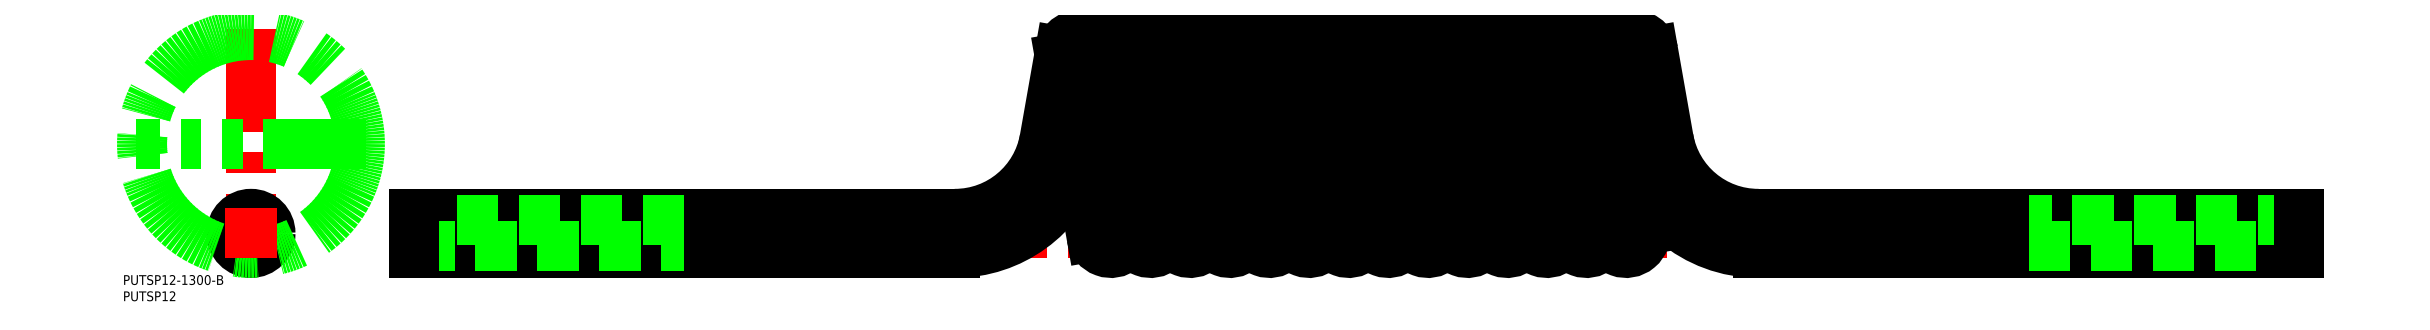
<metadata>
{"format":"dxf","ext":"dxf","renderer":"ezdxf+matplotlib","layout":"modelspace","background":"white","min_lineweight":24,"dpi":150}
</metadata>
<code>
0
SECTION
2
ENTITIES
0
TEXT
8
0
10
-39.39
20
-15.85
30
0
40
3
1
PUTSP12-1300-B
0
TEXT
8
0
10
-39.39
20
-20.85
30
0
40
3
1
PUTSP12
0
LINE
8
CENTER
10
48
20
0
30
0
11
632
21
0
31
0
0
LINE
8
0
10
463.6
20
-6
30
0
11
630
21
-6
31
0
0
LINE
8
0
10
630
20
6
30
0
11
463.6
21
6
31
0
0
LINE
8
0
10
50
20
-6
30
0
11
216.5
21
-6
31
0
0
LINE
8
0
10
216.5
20
6
30
0
11
50
21
6
31
0
0
LINE
8
0
10
50
20
-4
30
0
11
133.3
21
-4
31
0
0
LINE
8
0
10
133.3
20
4
30
0
11
50
21
4
31
0
0
LINE
8
0
10
50
20
-6
30
0
11
50
21
6
31
0
0
LINE
8
CENTER
10
438.3
20
27.5
30
0
11
241.8
21
27.5
31
0
0
LINE
8
CENTER
10
246.7
20
55
30
0
11
433.4
21
55
31
0
0
LINE
8
0
10
356
20
-1.042
30
0
11
346
21
56.04
31
0
0
ARC
8
0
10
352.2
20
55
30
0
40
6
50
10
51
190
0
ARC
8
0
10
349.7
20
0
30
0
40
6
50
190
51
10
0
LINE
8
0
10
343.8
20
-1.042
30
0
11
333.8
21
56.04
31
0
0
LINE
8
0
10
331.6
20
-1.042
30
0
11
321.6
21
56.04
31
0
0
LINE
8
0
10
319.5
20
-1.042
30
0
11
309.4
21
56.04
31
0
0
LINE
8
0
10
307.3
20
-1.042
30
0
11
297.2
21
56.04
31
0
0
LINE
8
0
10
295.1
20
-1.042
30
0
11
285
21
56.04
31
0
0
LINE
8
0
10
282.9
20
-1.042
30
0
11
272.8
21
56.04
31
0
0
LINE
8
0
10
270.7
20
-1.042
30
0
11
260.7
21
56.04
31
0
0
LINE
8
0
10
248.8
20
56.04
30
0
11
244.1
21
29.14
31
0
0
LINE
8
0
10
258.5
20
-1.042
30
0
11
248.8
21
53.96
31
0
0
ARC
8
0
10
288.8
20
0
30
0
40
6
50
190
51
10
0
ARC
8
0
10
216.5
20
34
30
0
40
40
50
270
51
341.9
0
ARC
8
0
10
216.5
20
34
30
0
40
28
50
270
51
350
0
ARC
8
0
10
276.6
20
0
30
0
40
6
50
190
51
10
0
ARC
8
0
10
264.4
20
0
30
0
40
6
50
190
51
10
0
ARC
8
0
10
313.2
20
0
30
0
40
6
50
190
51
10
0
ARC
8
0
10
301
20
0
30
0
40
6
50
190
51
10
0
ARC
8
0
10
337.6
20
0
30
0
40
6
50
190
51
10
0
ARC
8
0
10
325.4
20
0
30
0
40
6
50
190
51
10
0
ARC
8
0
10
279.1
20
55
30
0
40
6
50
10
51
190
0
ARC
8
0
10
266.9
20
55
30
0
40
6
50
10
51
190
0
ARC
8
0
10
254.7
20
55
30
0
40
6
50
10
51
190
0
ARC
8
0
10
340
20
55
30
0
40
6
50
10
51
190
0
ARC
8
0
10
327.9
20
55
30
0
40
6
50
10
51
190
0
ARC
8
0
10
315.7
20
55
30
0
40
6
50
10
51
190
0
ARC
8
0
10
303.5
20
55
30
0
40
6
50
10
51
190
0
ARC
8
0
10
291.3
20
55
30
0
40
6
50
10
51
190
0
LINE
8
0
10
416.9
20
-1.042
30
0
11
406.9
21
56.04
31
0
0
LINE
8
0
10
404.8
20
-1.042
30
0
11
394.7
21
56.04
31
0
0
LINE
8
0
10
392.6
20
-1.042
30
0
11
382.5
21
56.04
31
0
0
LINE
8
0
10
380.4
20
-1.042
30
0
11
370.3
21
56.04
31
0
0
LINE
8
0
10
368.2
20
-1.042
30
0
11
358.1
21
56.04
31
0
0
LINE
8
0
10
436
20
29.14
30
0
11
431.3
21
56.04
31
0
0
LINE
8
0
10
428.8
20
1.042
30
0
11
419.1
21
56.04
31
0
0
ARC
8
0
10
463.6
20
34
30
0
40
40
50
190
51
270
0
ARC
8
0
10
422.9
20
0
30
0
40
6
50
190
51
10
0
ARC
8
0
10
386.3
20
0
30
0
40
6
50
190
51
10
0
ARC
8
0
10
374.1
20
0
30
0
40
6
50
190
51
10
0
ARC
8
0
10
361.9
20
0
30
0
40
6
50
190
51
10
0
ARC
8
0
10
410.7
20
0
30
0
40
6
50
190
51
10
0
ARC
8
0
10
398.5
20
0
30
0
40
6
50
190
51
10
0
ARC
8
0
10
463.6
20
34
30
0
40
28
50
190
51
270
0
ARC
8
0
10
425.3
20
55
30
0
40
6
50
10
51
190
0
ARC
8
0
10
413.2
20
55
30
0
40
6
50
10
51
190
0
ARC
8
0
10
401
20
55
30
0
40
6
50
10
51
190
0
ARC
8
0
10
388.8
20
55
30
0
40
6
50
10
51
190
0
ARC
8
0
10
376.6
20
55
30
0
40
6
50
10
51
190
0
ARC
8
0
10
364.4
20
55
30
0
40
6
50
10
51
190
0
LINE
8
0
10
546.8
20
-4
30
0
11
630
21
-4
31
0
0
LINE
8
0
10
630
20
4
30
0
11
546.8
21
4
31
0
0
LINE
8
0
10
630
20
-6
30
0
11
630
21
6
31
0
0
LINE
8
CENTER
10
0
20
63
30
0
11
0
21
-8
31
0
0
CIRCLE
8
0
10
0
20
0
30
0
40
4
0
CIRCLE
8
0
10
0
20
0
30
0
40
6
0
LINE
8
0
10
35.5
20
27.5
30
0
11
-35.5
21
27.5
31
0
0
CIRCLE
8
0
10
0
20
27.5
30
0
40
33.5
0
LINE
8
CENTER
10
-8
20
1.1e-15
30
0
11
8
21
-1.8e-15
31
0
0
ENDSEC
0
EOF

</code>
